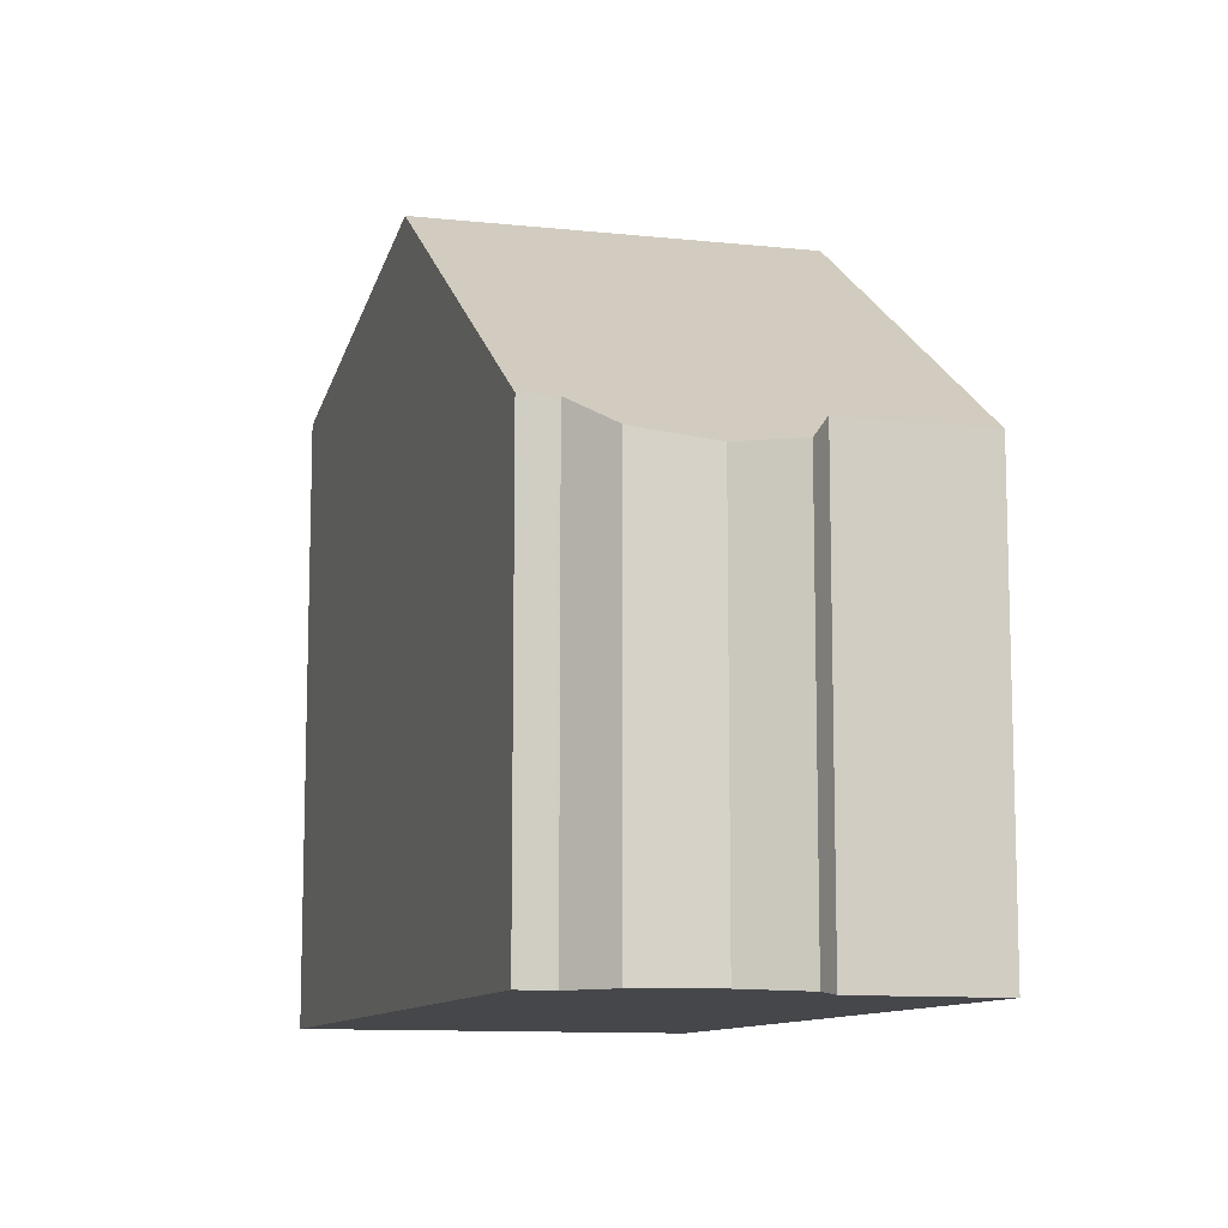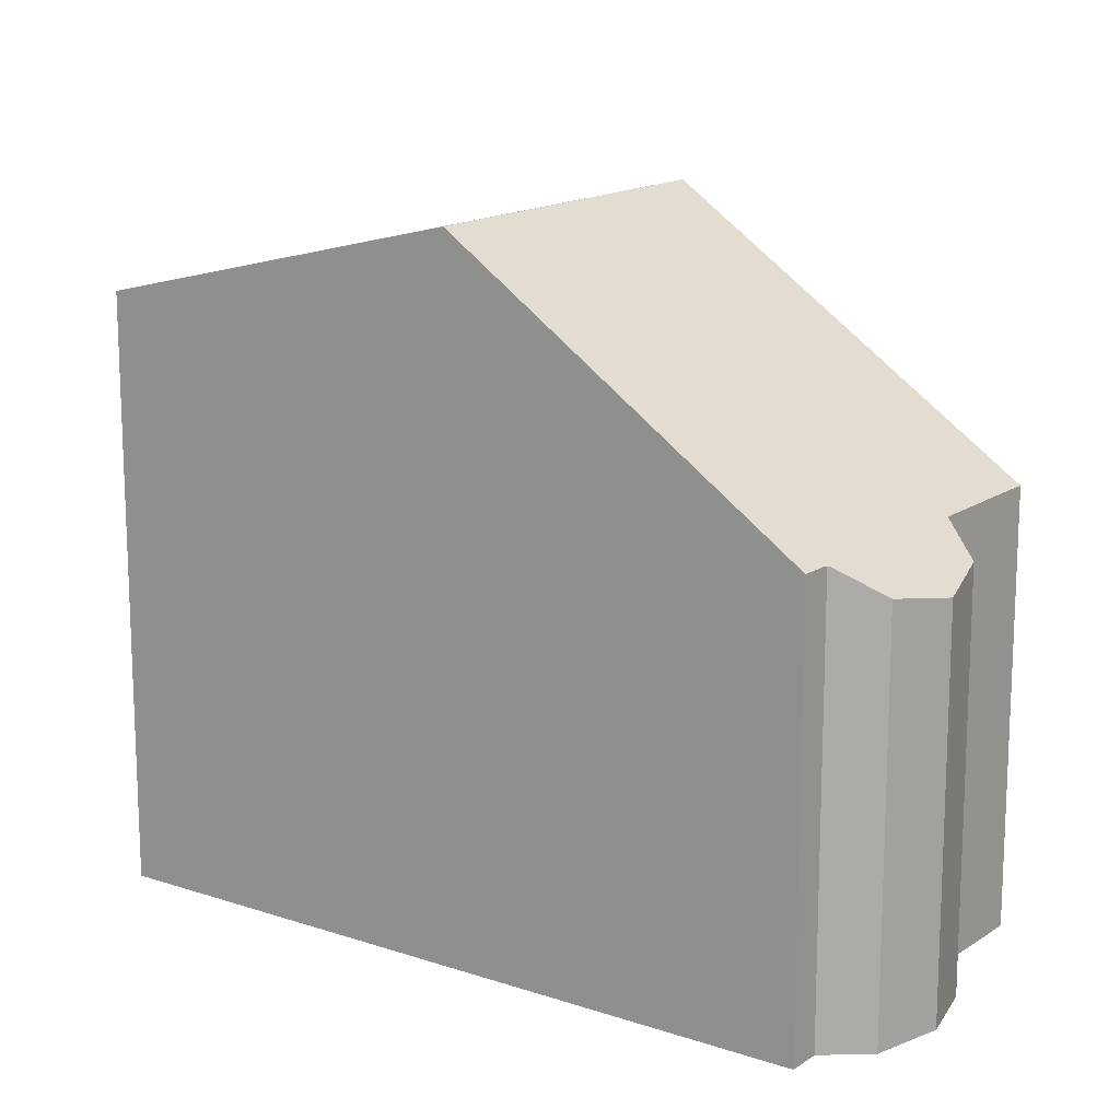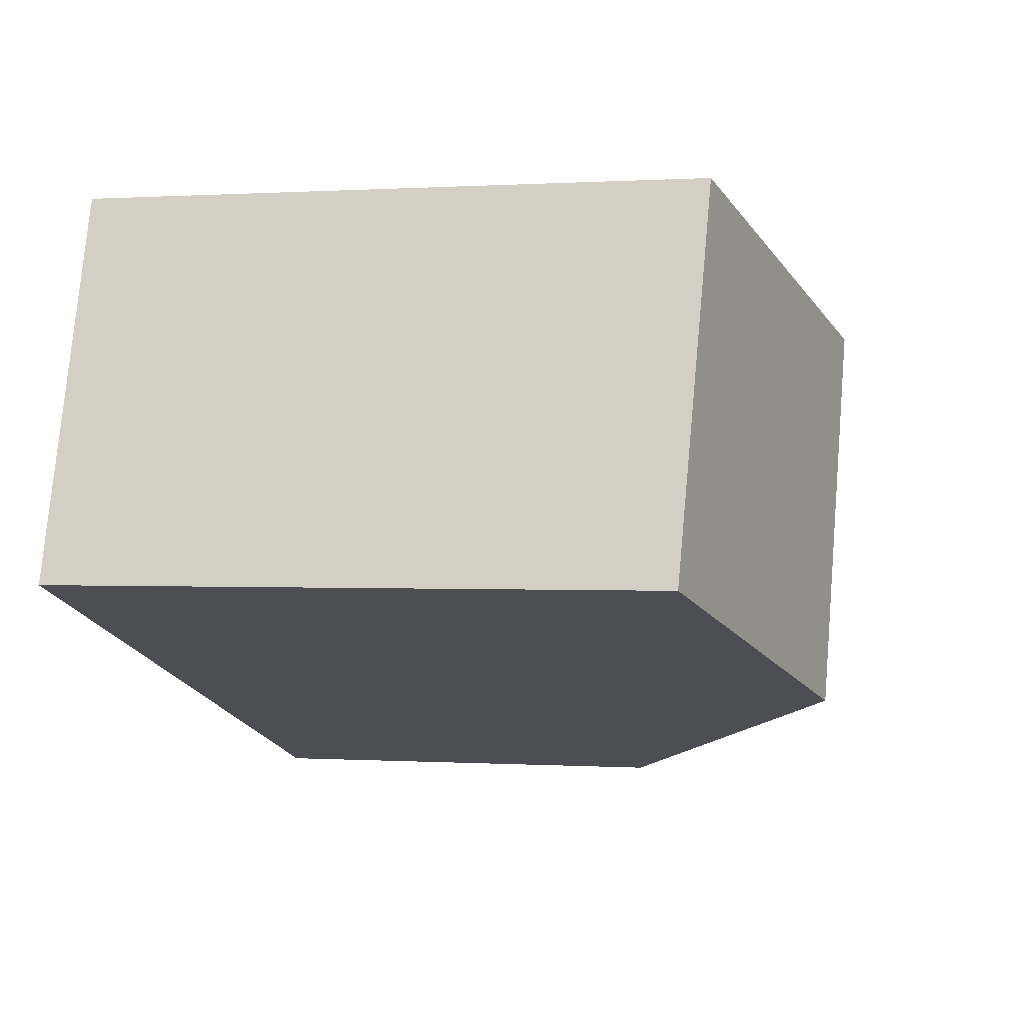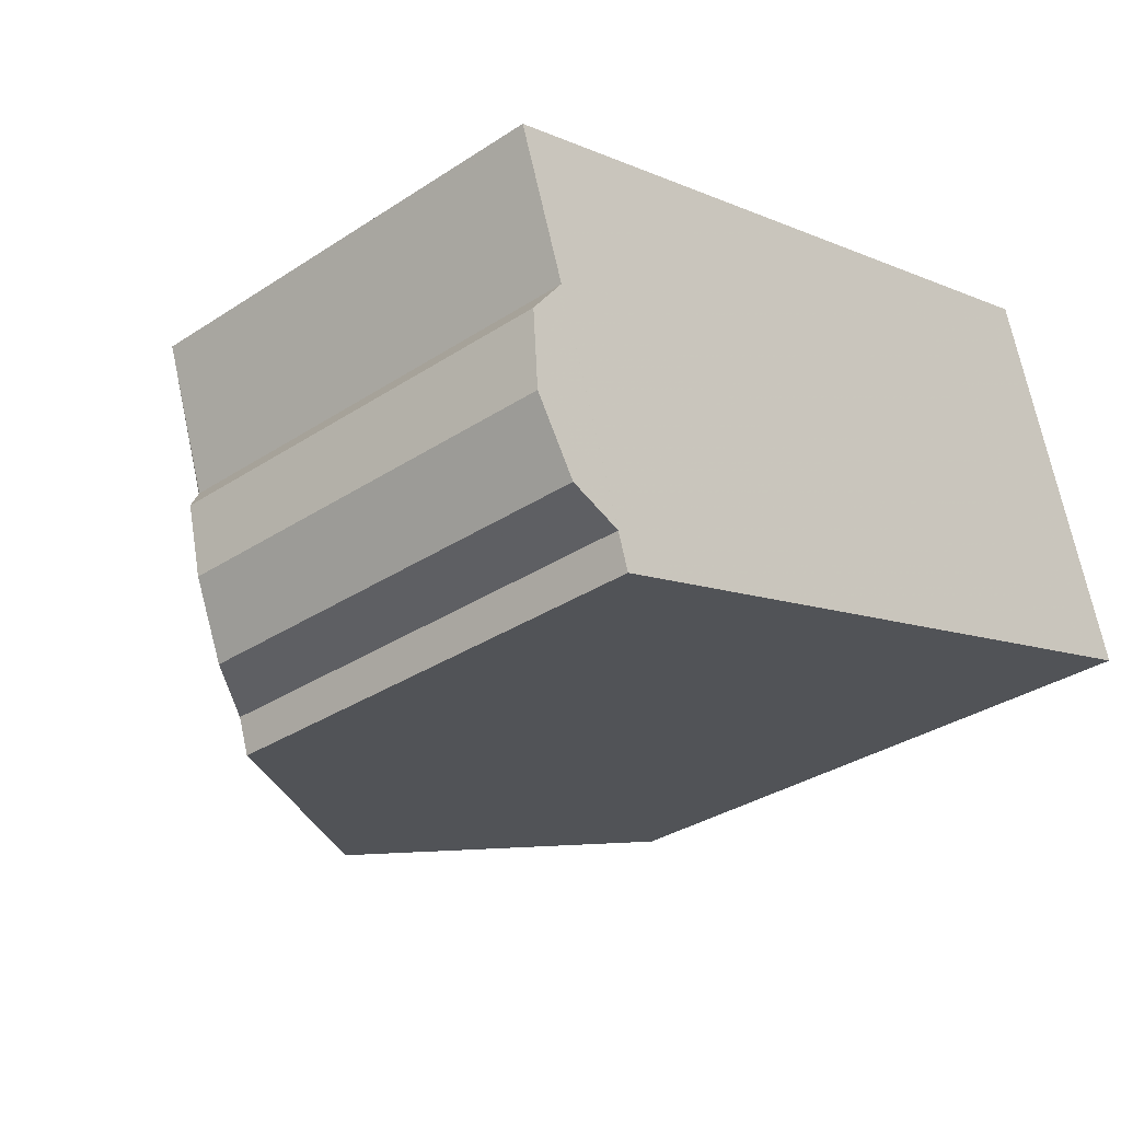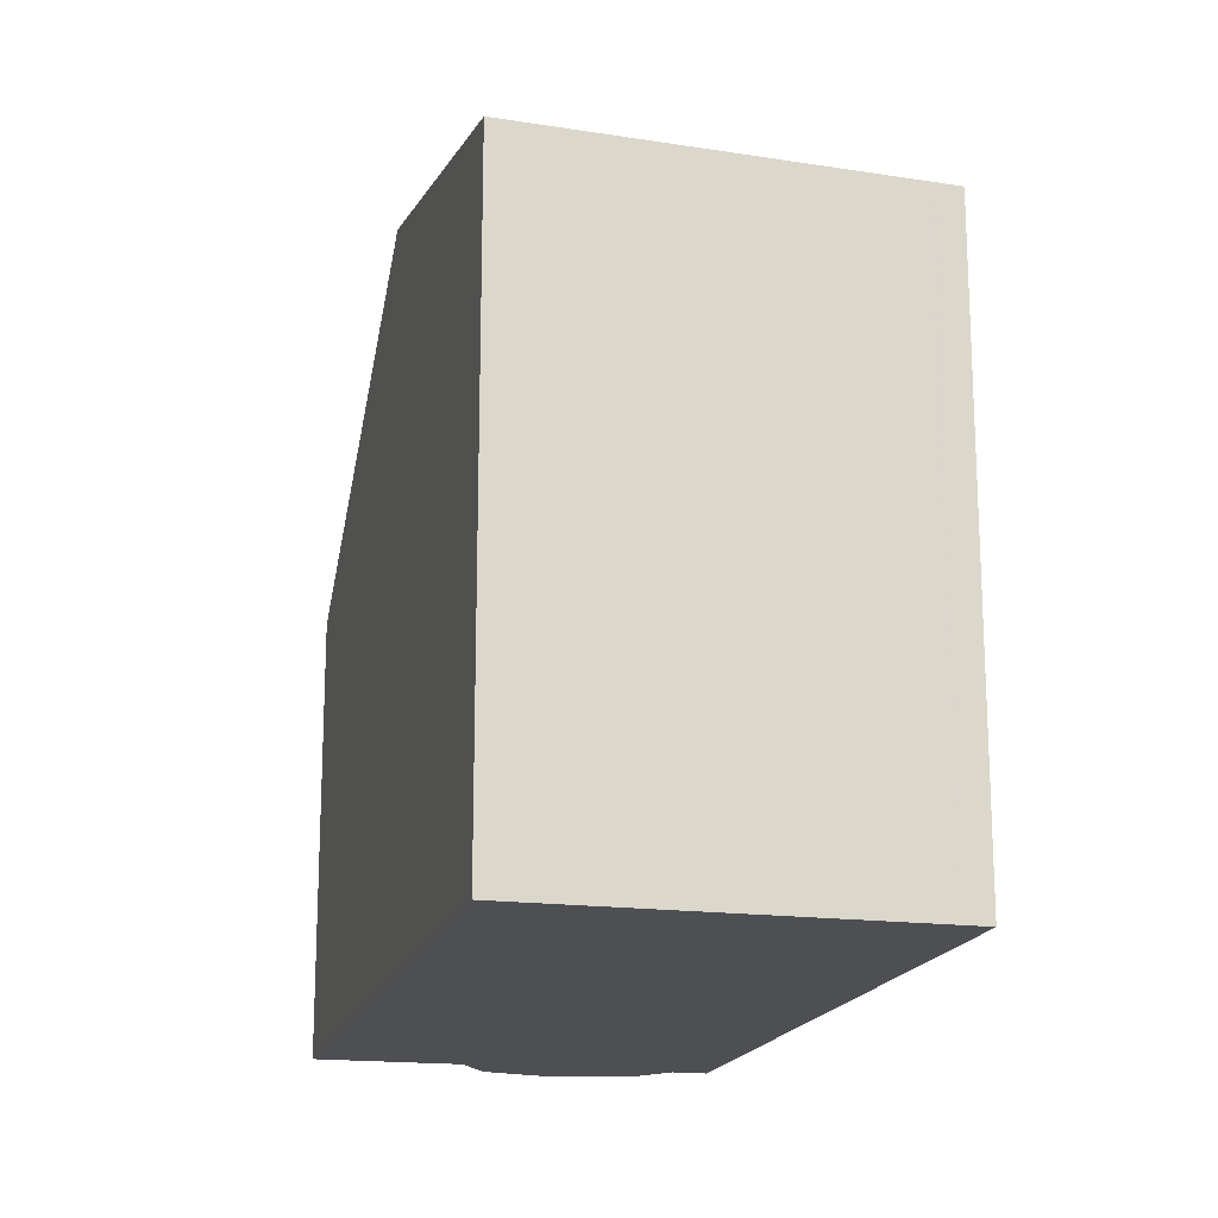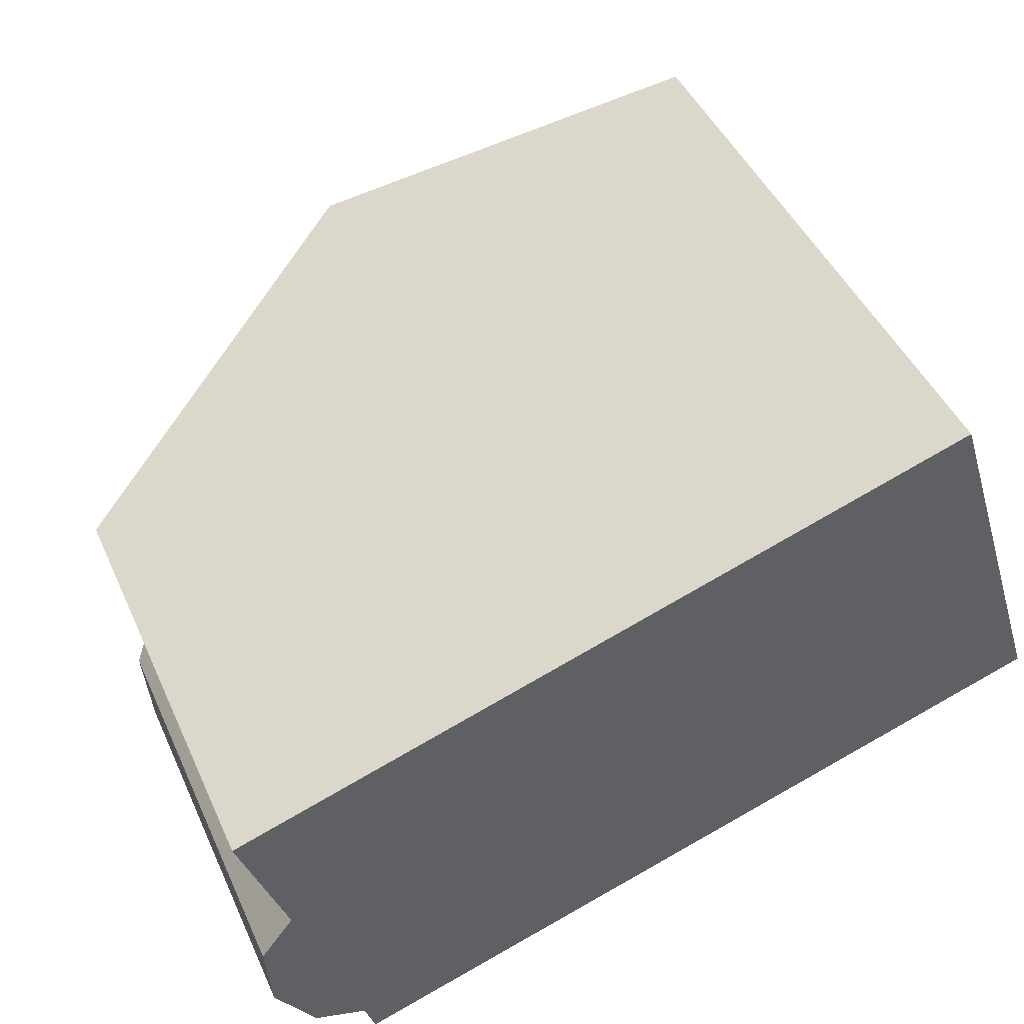
<metadata>
{"format":"obj","ext":"obj","renderer":"f3d","projection":"perspective","resolution":1024,"background":"white","views":[{"elev":-10.6,"azim":54.5,"up":"+Z"},{"elev":14.1,"azim":17.7,"up":"+Z"},{"elev":0.2,"azim":-76.5,"up":"+Y"},{"elev":-32.7,"azim":132.4,"up":"+Y"},{"elev":-17.7,"azim":-122.2,"up":"+Z"},{"elev":46.0,"azim":156.5,"up":"+Y"}]}
</metadata>
<code>
v -922.8 -1045 5.733
v -923.4 -1047 5.732
v -923 -1047 5.332
v -923.1 -1048 5.157
v -923.6 -1049 5.314
v -924.3 -1050 5.698
v -924.4 -1050 5.694
v -934 -1047 7.867
v -932.5 -1042 8.008
v -929 -1048 9.037
v -927.5 -1044 9.157
v -927.6 -1044 9.155
v -927.5 -1044 9.157
v -929 -1048 9.037
v -932.3 -1042 8.057
v -933.9 -1047 7.9
v -922.9 -1045 5.733
v -932.5 -1042 8.005
v -932.3 -1042 8.054
v -927.6 -1044 9.155
v -923.2 -1047 5.532
v -923.9 -1049 5.506
v -933.8 -1047 7.908
v -934 -1047 7.874
v -928.9 -1048 9.043
v -928.9 -1048 9.043
v -924.3 -1050 5.696
v -933.7 -1047 7.942
v -932.2 -1042 8.073
v -932.2 -1042 8.076
v -933.7 -1047 7.935
v -933.8 -1046 7.913
v -933.9 -1046 7.879
v -928.9 -1048 9.047
v -933.6 -1047 7.946
v -928.9 -1048 9.047
v -924.3 -1050 5.698
v -924.2 -1050 5.676
v -923.4 -1047 5.678
v -924.1 -1049 5.619
v -923.3 -1047 5.62
v -922.9 -1045 5.733
v -922.8 -1045 5.733
v -922.8 -1045 0
v -922.9 -1045 0
v -923.4 -1047 5.678
v -923.4 -1047 5.732
v -923.4 -1047 0
v -923.4 -1047 0
v -923.1 -1048 5.157
v -923 -1047 5.332
v -923 -1047 0
v -923.1 -1048 0
v -923.6 -1049 5.314
v -923.1 -1048 5.157
v -923.1 -1048 0
v -923.6 -1049 -8.882e-16
v -923.9 -1049 5.506
v -923.6 -1049 5.314
v -923.6 -1049 -8.882e-16
v -923.9 -1049 0
v -924.3 -1050 5.698
v -924.3 -1050 5.698
v -924.3 -1050 0
v -924.3 -1050 0
v -929 -1048 9.037
v -924.4 -1050 5.694
v -924.4 -1050 0
v -929 -1048 0
v -934 -1047 7.874
v -934 -1047 7.867
v -934 -1047 8.882e-16
v -934 -1047 0
v -932.3 -1042 8.057
v -932.5 -1042 8.008
v -932.5 -1042 0
v -932.3 -1042 0
v -922.8 -1045 5.733
v -927.5 -1044 9.157
v -927.5 -1044 0
v -922.8 -1045 0
v -933.7 -1047 7.935
v -929 -1048 9.037
v -929 -1048 0
v -933.7 -1047 0
v -932.2 -1042 8.076
v -932.3 -1042 8.057
v -932.3 -1042 0
v -932.2 -1042 0
v -934 -1047 7.867
v -933.9 -1047 7.9
v -933.9 -1047 0
v -934 -1047 8.882e-16
v -923.4 -1047 5.732
v -922.9 -1045 5.733
v -922.9 -1045 0
v -923.4 -1047 0
v -932.5 -1042 8.008
v -932.5 -1042 8.005
v -932.5 -1042 0
v -932.5 -1042 0
v -923 -1047 5.332
v -923.2 -1047 5.532
v -923.2 -1047 0
v -923 -1047 0
v -924.1 -1049 5.619
v -923.9 -1049 5.506
v -923.9 -1049 0
v -924.1 -1049 -8.882e-16
v -933.9 -1046 7.879
v -934 -1047 7.874
v -934 -1047 0
v -933.9 -1046 0
v -924.4 -1050 5.694
v -924.3 -1050 5.696
v -924.3 -1050 -8.882e-16
v -924.4 -1050 0
v -927.5 -1044 9.157
v -932.2 -1042 8.076
v -932.2 -1042 0
v -927.5 -1044 0
v -933.9 -1047 7.9
v -933.7 -1047 7.935
v -933.7 -1047 0
v -933.9 -1047 0
v -932.5 -1042 8.005
v -933.9 -1046 7.879
v -933.9 -1046 0
v -932.5 -1042 0
v -924.3 -1050 5.696
v -924.3 -1050 5.698
v -924.3 -1050 0
v -924.3 -1050 -8.882e-16
v -924.3 -1050 5.698
v -924.2 -1050 5.676
v -924.2 -1050 0
v -924.3 -1050 0
v -923.3 -1047 5.62
v -923.4 -1047 5.678
v -923.4 -1047 0
v -923.3 -1047 0
v -924.2 -1050 5.676
v -924.1 -1049 5.619
v -924.1 -1049 -8.882e-16
v -924.2 -1050 0
v -923.2 -1047 5.532
v -923.3 -1047 5.62
v -923.3 -1047 0
v -923.2 -1047 0
v -922.8 -1045 0
v -923.4 -1047 0
v -923 -1047 0
v -923.1 -1048 0
v -923.6 -1049 0
v -924.3 -1050 0
v -924.4 -1050 0
v -934 -1047 0
v -932.5 -1042 0
f 12 11 1 17
f 33 18 19 32
f 35 29 20 34
f 27 7 10 25
f 18 9 15 19
f 30 13 20 29
f 21 3 4 5 22
f 23 16 8 24
f 28 26 14 31
f 37 27 25 36
f 32 19 29 35
f 29 19 15 30
f 31 16 23 28
f 32 23 24 33
f 34 26 28 35
f 41 21 22 40
f 35 28 23 32
f 38 6 37 36 12 17 2 39
f 40 38 39 41
f 43 44 45 42
f 47 48 49 46
f 51 52 53 50
f 55 56 57 54
f 59 60 61 58
f 63 64 65 62
f 67 68 69 66
f 71 72 73 70
f 75 76 77 74
f 79 80 81 78
f 83 84 85 82
f 87 88 89 86
f 91 92 93 90
f 95 96 97 94
f 99 100 101 98
f 103 104 105 102
f 107 108 109 106
f 111 112 113 110
f 115 116 117 114
f 119 120 121 118
f 123 124 125 122
f 127 128 129 126
f 131 132 133 130
f 135 136 137 134
f 139 140 141 138
f 143 144 145 142
f 147 148 149 146
f 151 152 153 154 155 156 157 158 150

</code>
